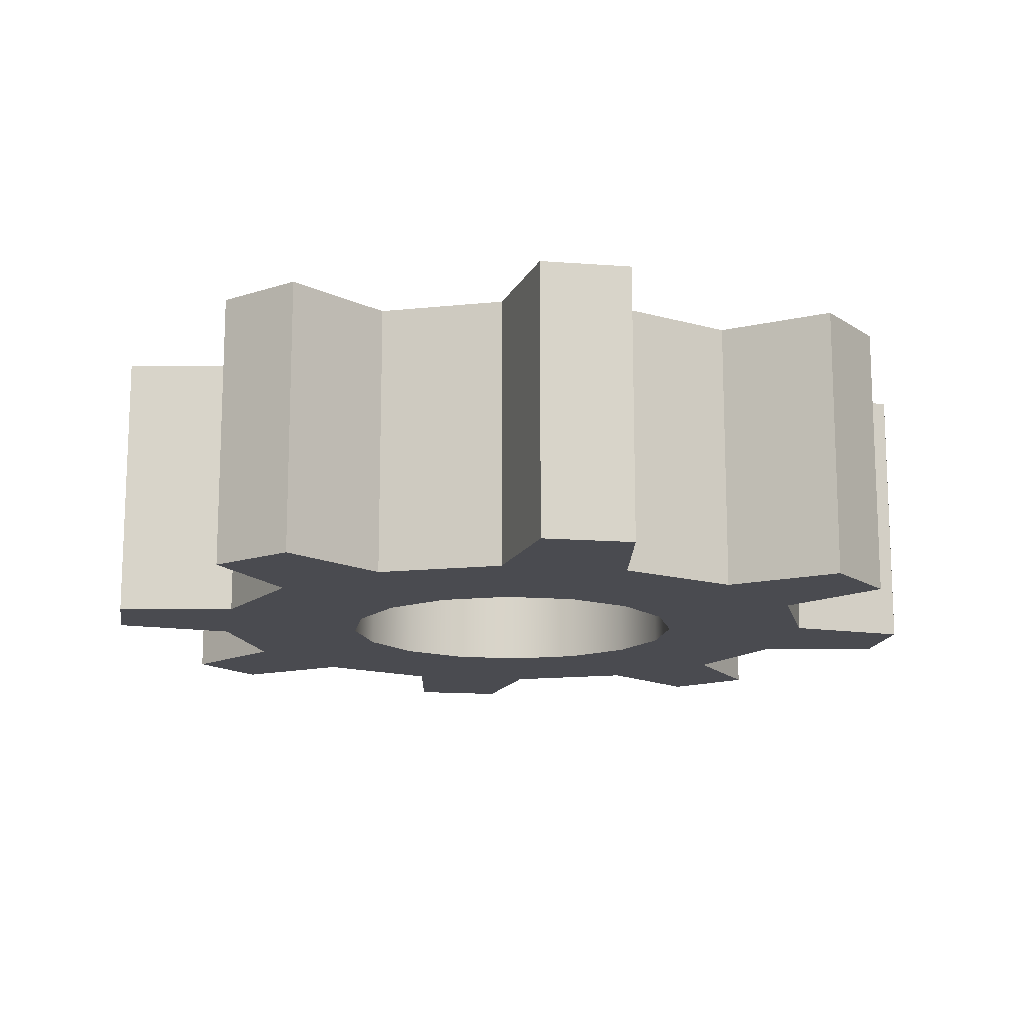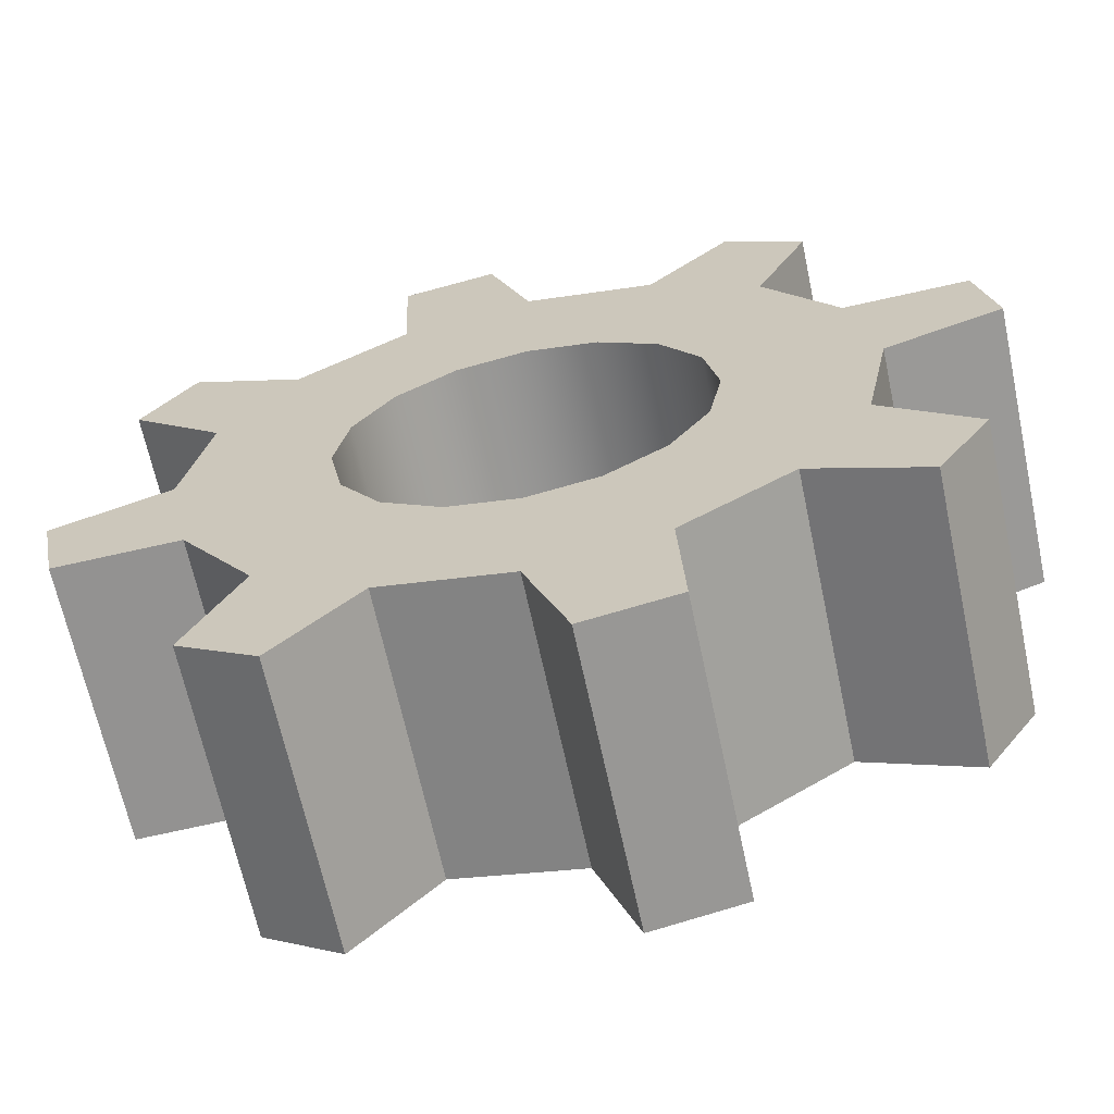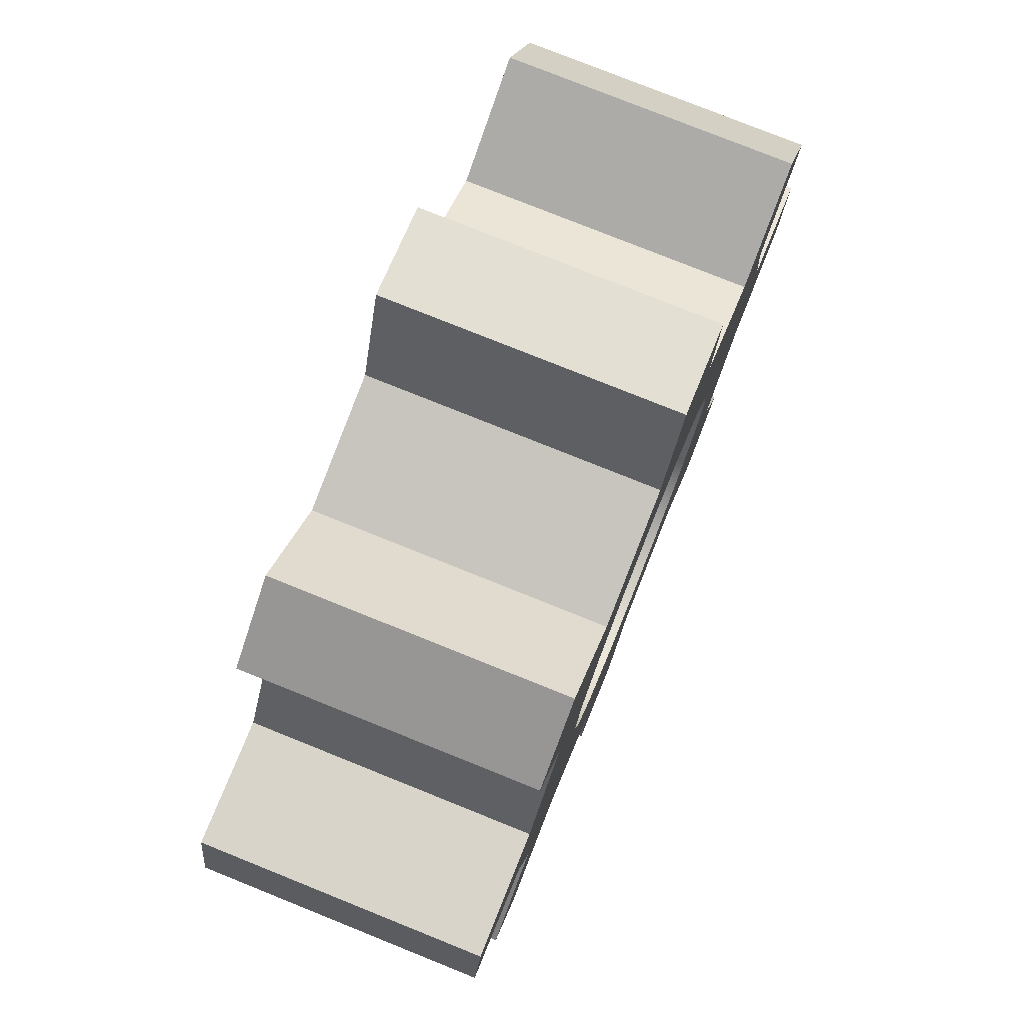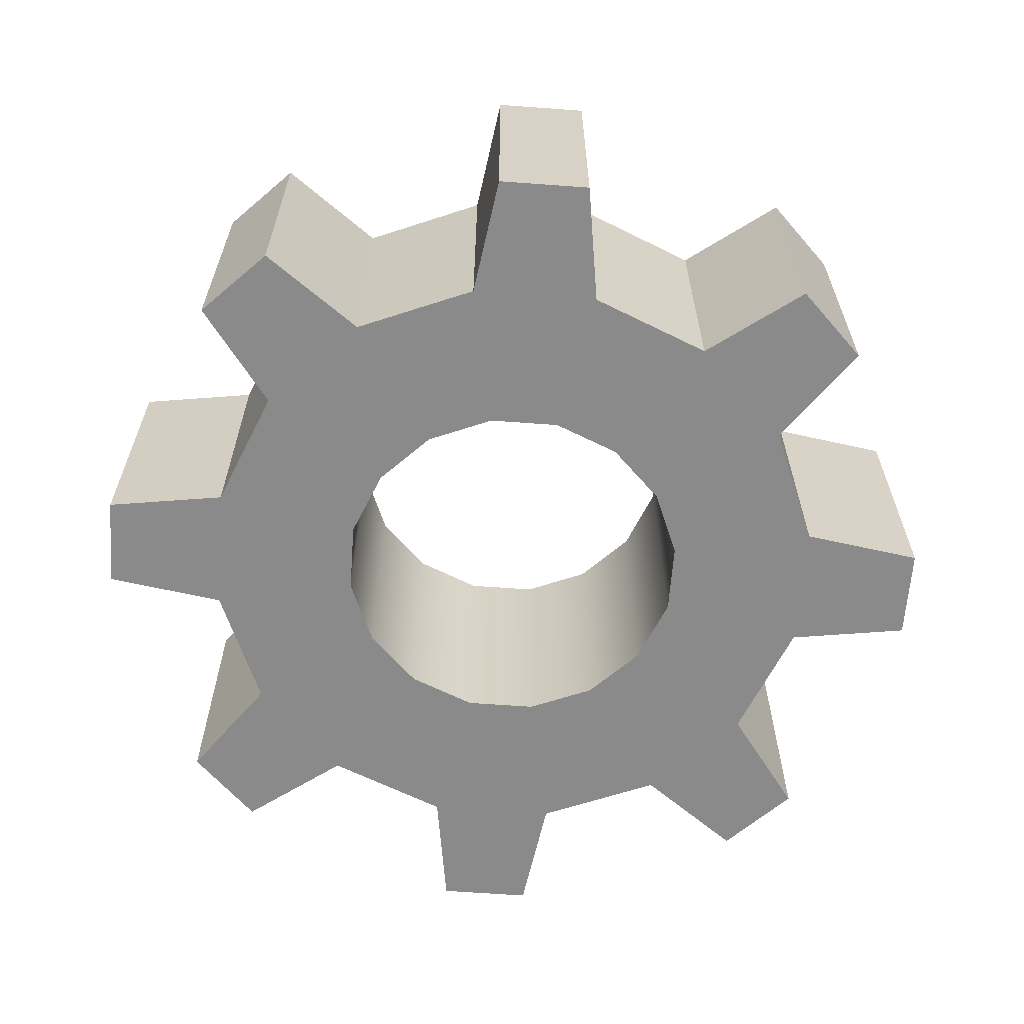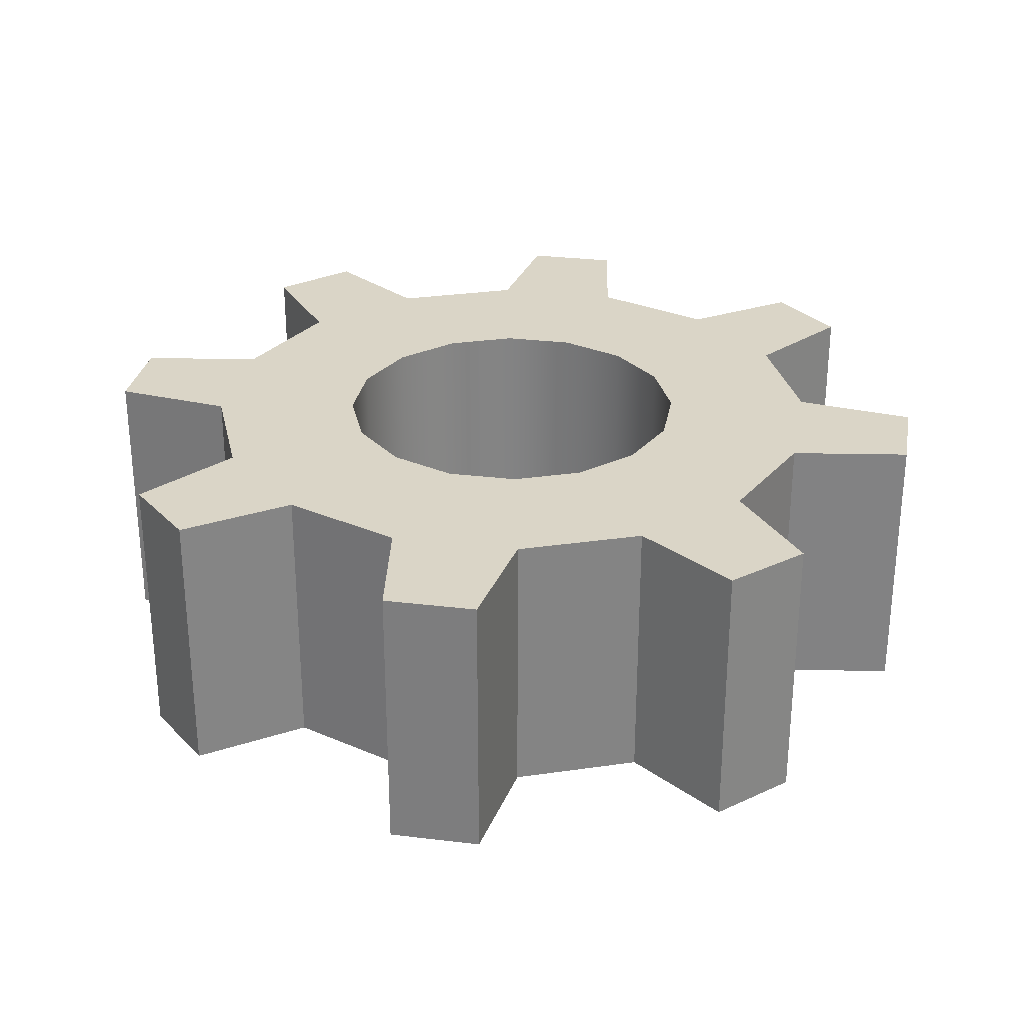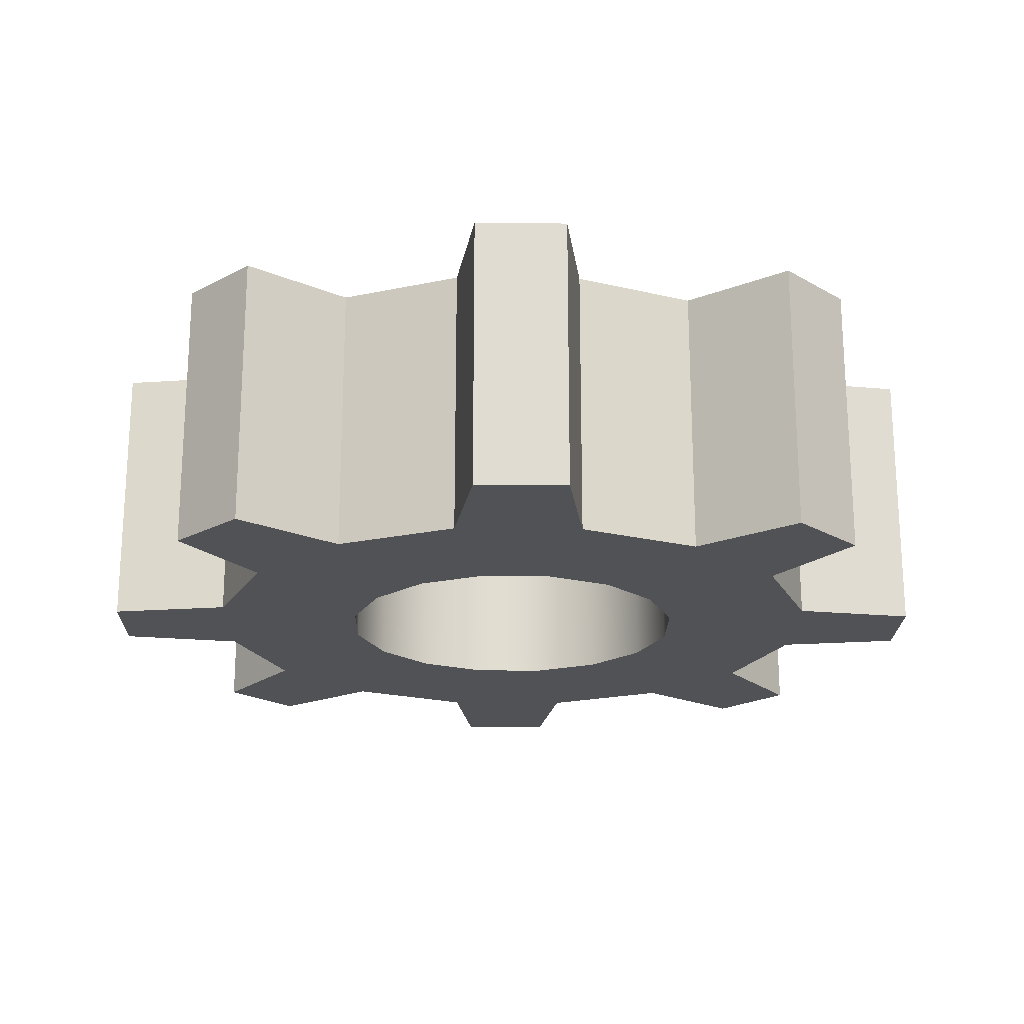
<metadata>
{"format":"obj","ext":"obj","renderer":"f3d","projection":"perspective","resolution":1024,"background":"white","views":[{"elev":-14.4,"azim":69.3,"up":"+Y"},{"elev":-65.6,"azim":12.0,"up":"+Z"},{"elev":77.7,"azim":111.9,"up":"+Z"},{"elev":-63.4,"azim":-15.5,"up":"+Y"},{"elev":29.0,"azim":134.0,"up":"+Y"},{"elev":-20.7,"azim":77.6,"up":"+Y"}]}
</metadata>
<code>
v 0.5074 -0.425 -0.2102
v 0.3883 -0.425 -0.3883
v 0.2102 -0.425 -0.5074
v 0 -0.425 -0.5492
v -0.2102 -0.425 -0.5074
v -0.3883 -0.425 -0.3883
v -0.5074 -0.425 -0.2102
v -0.5492 -0.425 -0
v -0.5074 -0.425 0.2102
v -0.3883 -0.425 0.3883
v -0.2102 -0.425 0.5074
v -0 -0.425 0.5492
v 0.2102 -0.425 0.5074
v 0.3883 -0.425 0.3883
v 0.5074 -0.425 0.2102
v 0.5492 -0.425 0
v 0.9239 -0.425 -0.3827
v 0.7071 -0.425 -0.7071
v 0.3827 -0.425 -0.9239
v 1e-06 -0.425 -1
v -0.3827 -0.425 -0.9239
v -0.7071 -0.425 -0.7071
v -0.9239 -0.425 -0.3827
v -1 -0.425 -0
v -0.9239 -0.425 0.3827
v -0.7071 -0.425 0.7071
v -0.3827 -0.425 0.9239
v -0 -0.425 1
v 0.3827 -0.425 0.9239
v 0.7071 -0.425 0.7071
v 0.9239 -0.425 0.3827
v 1 -0.425 0
v 0.9239 0.425 -0.3827
v 0.7071 0.425 -0.7071
v 0.3827 0.425 -0.9239
v 1e-06 0.425 -1
v -0.3827 0.425 -0.9239
v -0.7071 0.425 -0.7071
v -0.9239 0.425 -0.3827
v -1 0.425 -0
v -0.9239 0.425 0.3827
v -0.7071 0.425 0.7071
v -0.3827 0.425 0.9239
v -0 0.425 1
v 0.3827 0.425 0.9239
v 0.7071 0.425 0.7071
v 0.9239 0.425 0.3827
v 1 0.425 0
v 0.5074 0.425 -0.2102
v 0.3883 0.425 -0.3883
v 0.2102 0.425 -0.5074
v 0 0.425 -0.5492
v -0.2102 0.425 -0.5074
v -0.3883 0.425 -0.3883
v -0.5074 0.425 -0.2102
v -0.5492 0.425 -0
v -0.5074 0.425 0.2102
v -0.3883 0.425 0.3883
v -0.2102 0.425 0.5074
v -0 0.425 0.5492
v 0.2102 0.425 0.5074
v 0.3883 0.425 0.3883
v 0.5074 0.425 0.2102
v 0.5492 0.425 0
v 1.197 -0.425 -0.6311
v 1.041 -0.425 -0.8639
v 1.041 0.425 -0.8639
v 1.197 0.425 -0.6311
v 0.3998 -0.425 -1.292
v 0.1252 -0.425 -1.347
v 0.1252 0.425 -1.347
v 0.3998 0.425 -1.292
v -0.6311 -0.425 -1.197
v -0.8639 -0.425 -1.041
v -0.8639 0.425 -1.041
v -0.6311 0.425 -1.197
v -1.292 -0.425 -0.3998
v -1.347 -0.425 -0.1252
v -1.347 0.425 -0.1252
v -1.292 0.425 -0.3998
v -1.197 -0.425 0.6311
v -1.041 -0.425 0.8639
v -1.041 0.425 0.8639
v -1.197 0.425 0.6311
v -0.3998 -0.425 1.292
v -0.1252 -0.425 1.347
v -0.1252 0.425 1.347
v -0.3998 0.425 1.292
v 0.6311 -0.425 1.197
v 0.8639 -0.425 1.041
v 0.8639 0.425 1.041
v 0.6311 0.425 1.197
v 1.292 -0.425 0.3998
v 1.347 -0.425 0.1252
v 1.347 0.425 0.1252
v 1.292 0.425 0.3998
f 1 2 18 17
f 2 3 19 18
f 3 4 20 19
f 4 5 21 20
f 5 6 22 21
f 6 7 23 22
f 7 8 24 23
f 8 9 25 24
f 9 10 26 25
f 10 11 27 26
f 11 12 28 27
f 12 13 29 28
f 13 14 30 29
f 14 15 31 30
f 15 16 32 31
f 16 1 17 32
f 65 66 67 68
f 18 19 35 34
f 69 70 71 72
f 20 21 37 36
f 73 74 75 76
f 22 23 39 38
f 77 78 79 80
f 24 25 41 40
f 81 82 83 84
f 26 27 43 42
f 85 86 87 88
f 28 29 45 44
f 89 90 91 92
f 30 31 47 46
f 93 94 95 96
f 32 17 33 48
f 33 34 50 49
f 34 35 51 50
f 35 36 52 51
f 36 37 53 52
f 37 38 54 53
f 38 39 55 54
f 39 40 56 55
f 40 41 57 56
f 41 42 58 57
f 42 43 59 58
f 43 44 60 59
f 44 45 61 60
f 45 46 62 61
f 46 47 63 62
f 47 48 64 63
f 48 33 49 64
f 17 18 66 65
f 18 34 67 66
f 34 33 68 67
f 33 17 65 68
f 19 20 70 69
f 20 36 71 70
f 36 35 72 71
f 35 19 69 72
f 21 22 74 73
f 22 38 75 74
f 38 37 76 75
f 37 21 73 76
f 23 24 78 77
f 24 40 79 78
f 40 39 80 79
f 39 23 77 80
f 25 26 82 81
f 26 42 83 82
f 42 41 84 83
f 41 25 81 84
f 27 28 86 85
f 28 44 87 86
f 44 43 88 87
f 43 27 85 88
f 29 30 90 89
f 30 46 91 90
f 46 45 92 91
f 45 29 89 92
f 31 32 94 93
f 32 48 95 94
f 48 47 96 95
f 47 31 93 96
f 2 1 49 50
f 1 16 64 49
f 16 15 63 64
f 15 14 62 63
f 14 13 61 62
f 13 12 60 61
f 12 11 59 60
f 11 10 58 59
f 10 9 57 58
f 9 8 56 57
f 8 7 55 56
f 7 6 54 55
f 6 5 53 54
f 5 4 52 53
f 4 3 51 52
f 3 2 50 51

</code>
